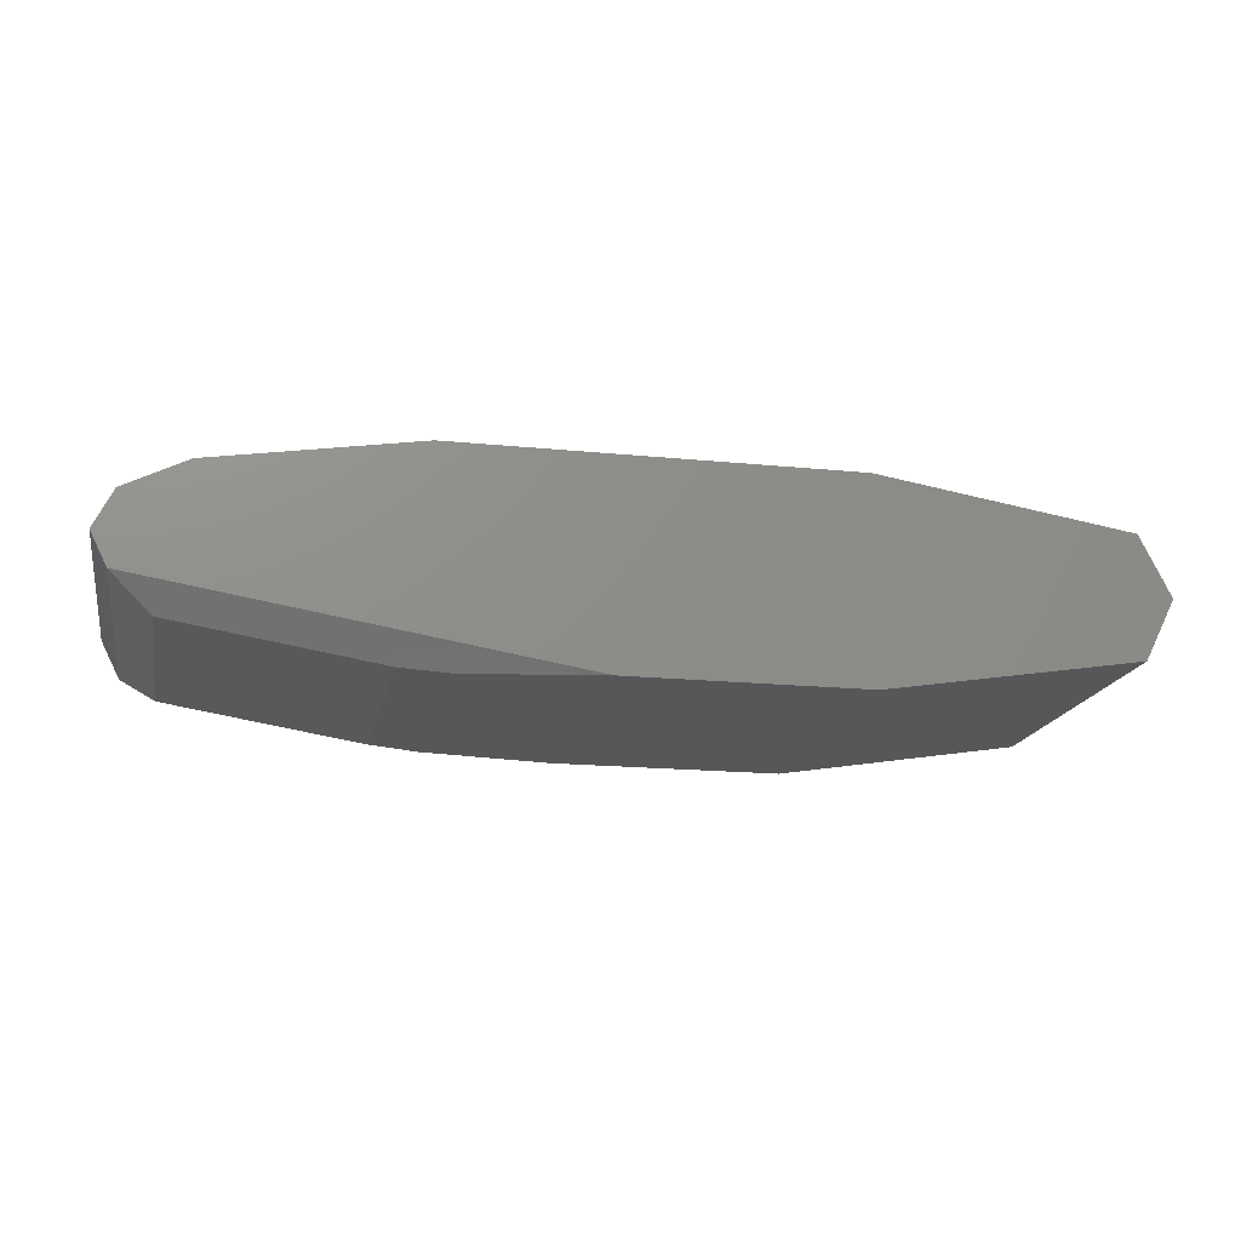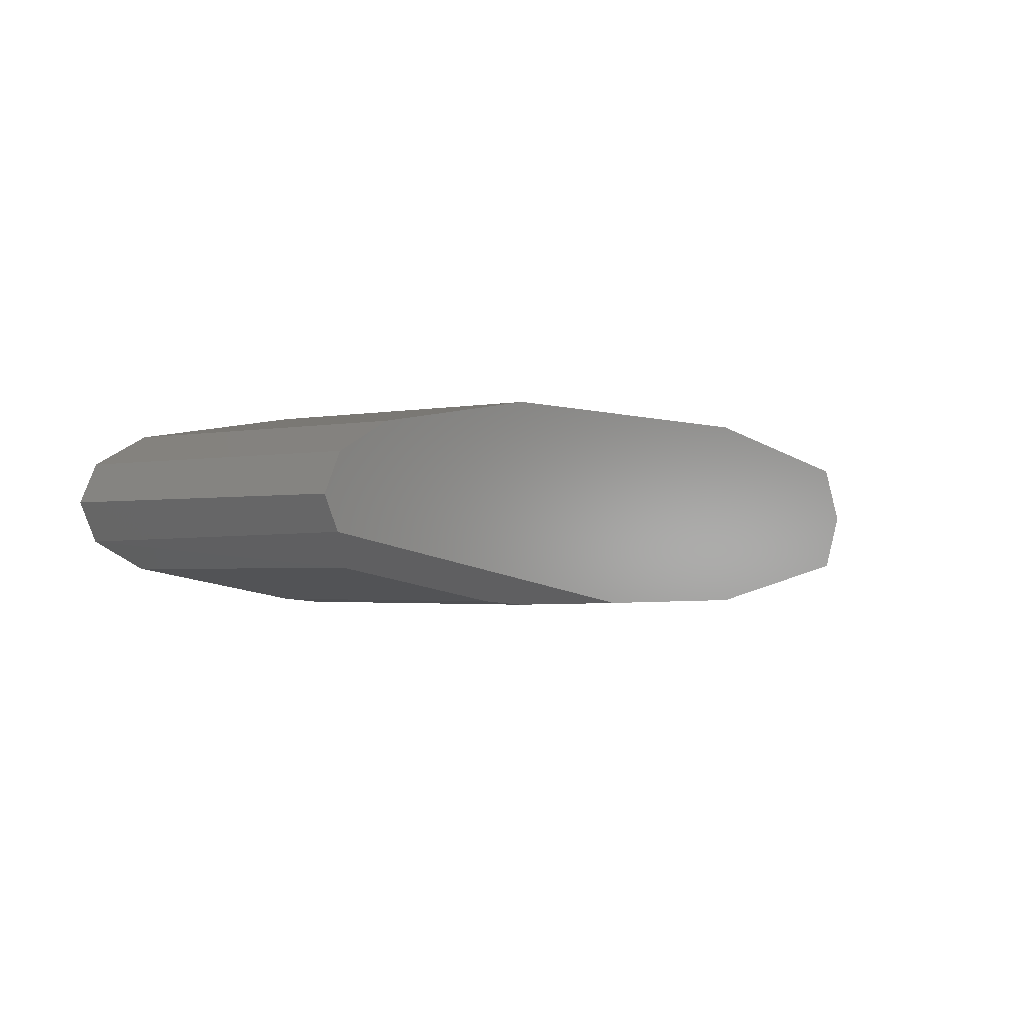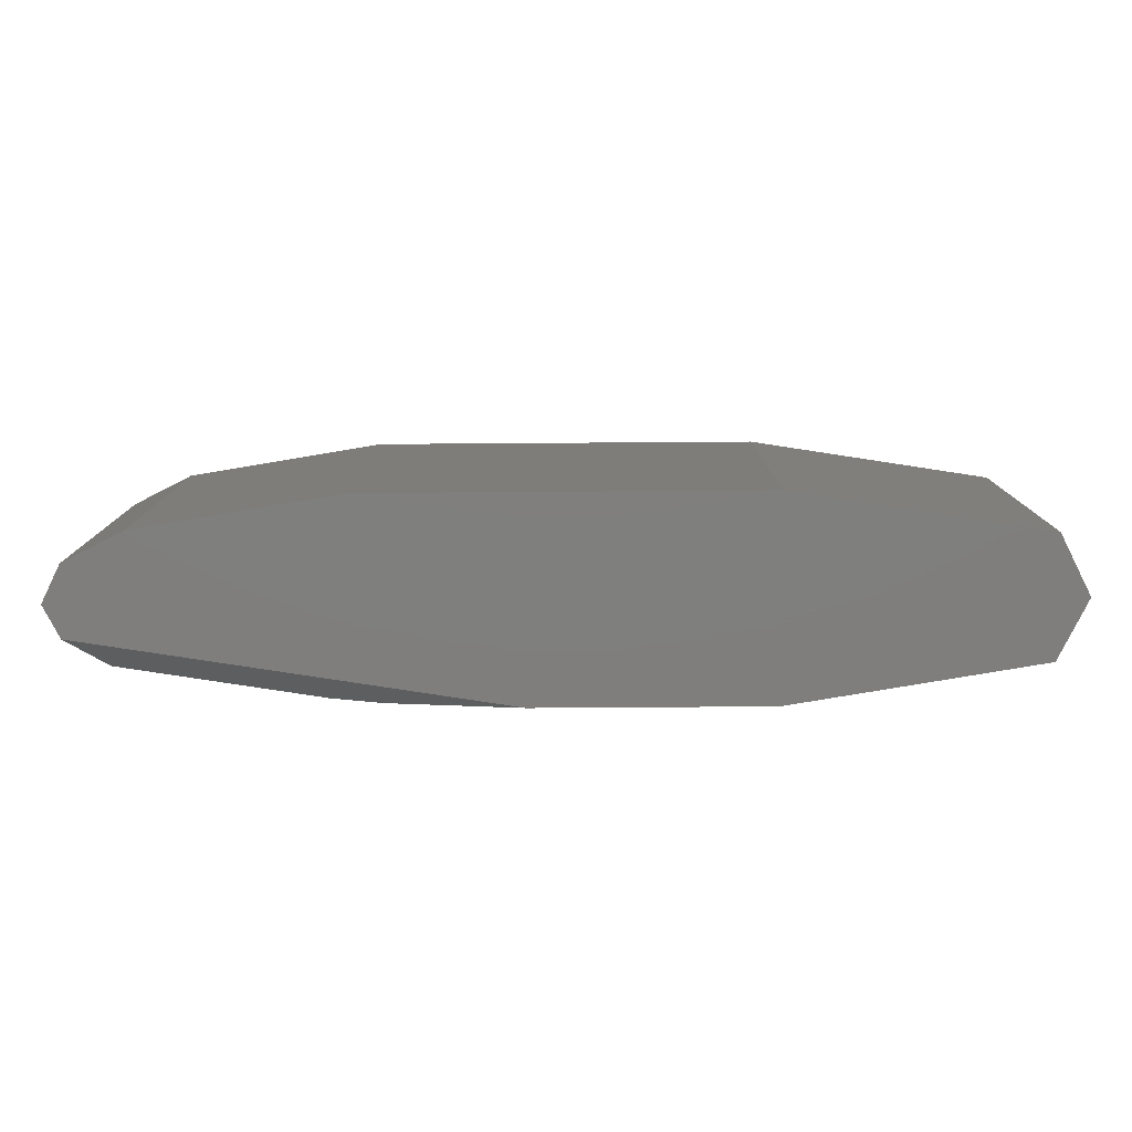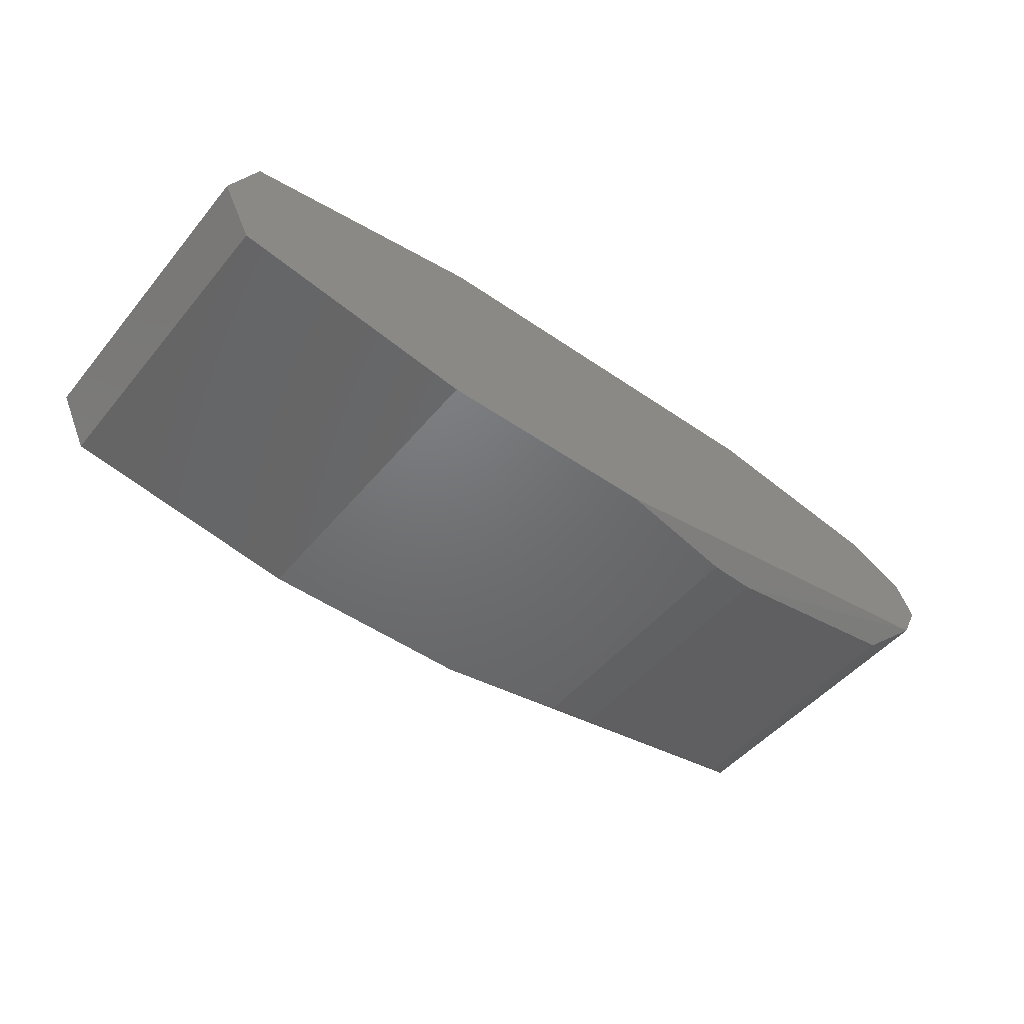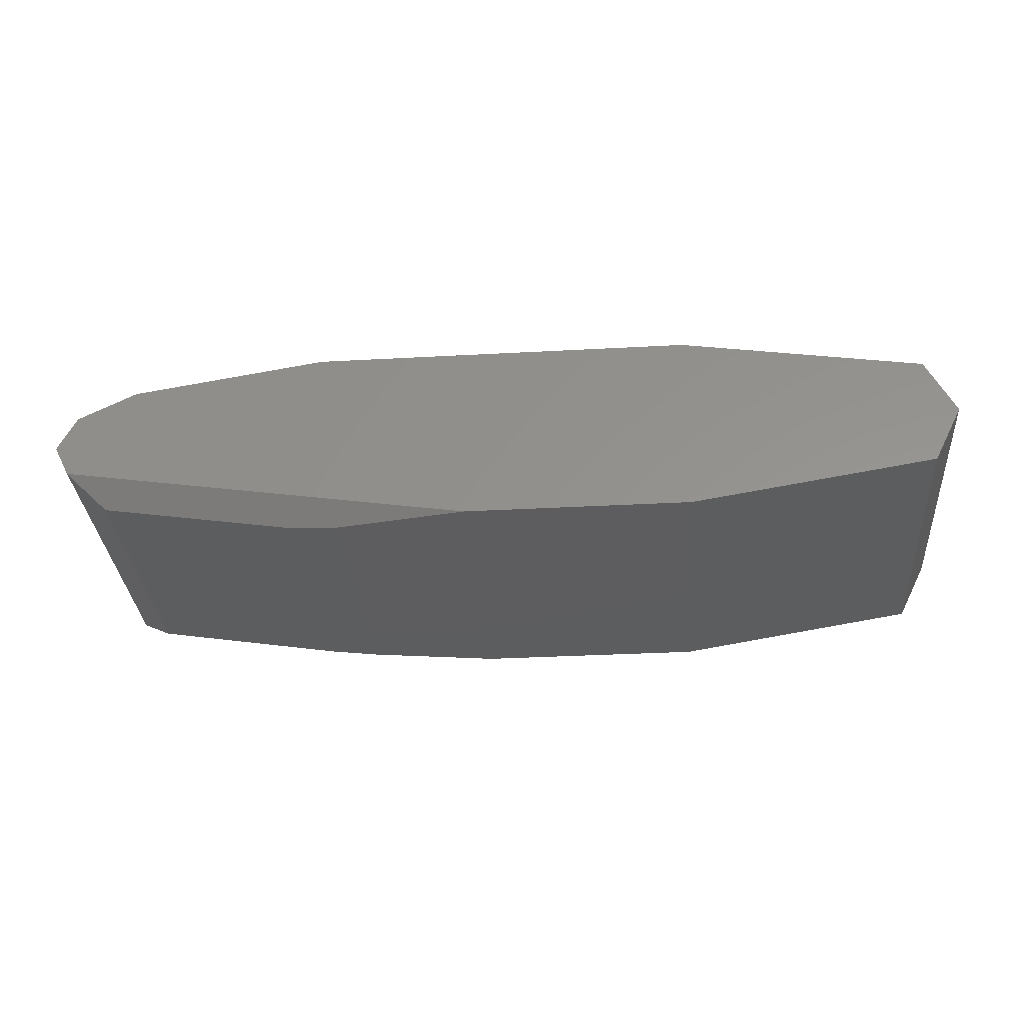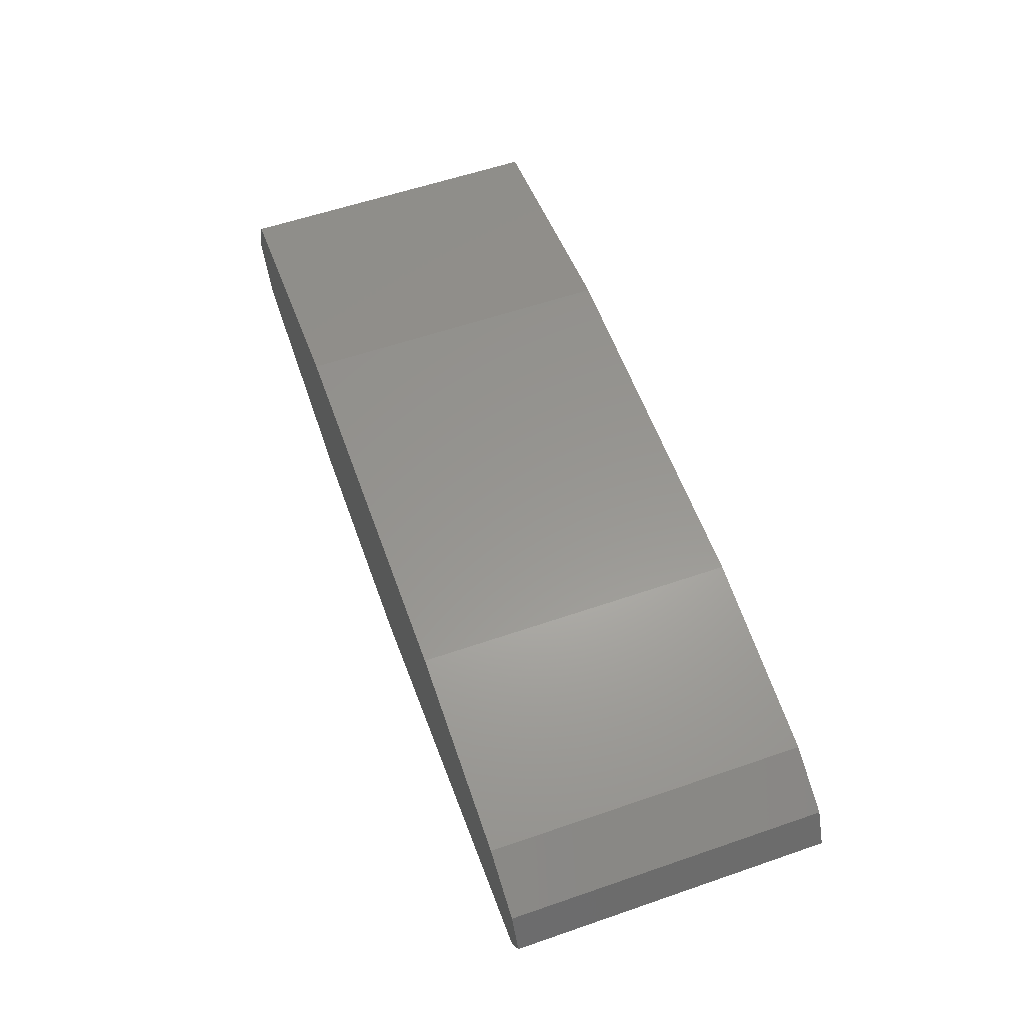
<metadata>
{"format":"stl","ext":"stl","renderer":"f3d","projection":"perspective","resolution":1024,"background":"white","views":[{"elev":-17.2,"azim":168.6,"up":"+Y"},{"elev":-1.9,"azim":127.5,"up":"+Y"},{"elev":-78.8,"azim":-179.6,"up":"+Z"},{"elev":-49.0,"azim":-37.7,"up":"+Y"},{"elev":-32.3,"azim":-175.6,"up":"+Y"},{"elev":58.2,"azim":70.4,"up":"+Y"}]}
</metadata>
<code>
# stl→obj: 30 verts, 56 faces
v -0.09219 0.03125 0.1016
v 0.09238 0.02122 0.1016
v 0.02969 0.03125 0.1016
v -0.1703 0.01875 0.1016
v -0.09219 -0.03125 0.1016
v 0.1113 -0.01176 0.1016
v -0.1703 -0.01875 0.1016
v -0.01976 -0.03125 0.1016
v -0.1797 0 0.1016
v 0.1172 2.776e-17 0.1016
v 0.1113 0.01176 0.1016
v 0.02969 0.03125 0
v 0.09238 0.02122 0
v -0.09219 0.03125 0
v -0.1703 0.01875 0
v -0.1703 -0.01875 0
v 0.1121 -0.01015 0
v -0.09219 -0.03125 0
v -0.01976 -0.03125 0
v 0.1113 0.01176 0
v -0.1797 0 0
v 0.1172 2.776e-17 0
v 0.0374 -0.03002 0.007812
v 0.1001 -0.01998 0.007812
v 0.0374 -0.03002 0.09375
v 0.1001 -0.01998 0.09375
v 0.02187 -0.03125 0.006578
v 0.02187 -0.03125 0.09498
v 0.02969 -0.03063 0.007199
v 0.02969 -0.03063 0.09436
f 1 2 3
f 1 4 2
f 5 6 7
f 5 8 6
f 7 6 9
f 9 6 10
f 9 10 4
f 4 10 11
f 4 11 2
f 12 13 14
f 13 15 14
f 16 17 18
f 17 19 18
f 20 15 13
f 21 15 20
f 21 20 22
f 21 22 17
f 21 17 16
f 13 12 2
f 2 12 3
f 22 20 10
f 10 20 11
f 11 20 2
f 2 20 13
f 17 22 6
f 6 22 10
f 23 24 25
f 25 24 26
f 27 28 19
f 19 28 8
f 19 8 18
f 18 8 5
f 28 27 29
f 28 29 23
f 28 23 25
f 28 25 30
f 29 27 23
f 17 24 23
f 17 23 27
f 17 27 19
f 17 6 24
f 24 6 26
f 6 8 28
f 6 28 30
f 6 30 25
f 6 25 26
f 15 21 4
f 4 21 9
f 14 15 1
f 1 15 4
f 3 12 1
f 1 12 14
f 16 18 7
f 7 18 5
f 21 16 9
f 9 16 7

</code>
